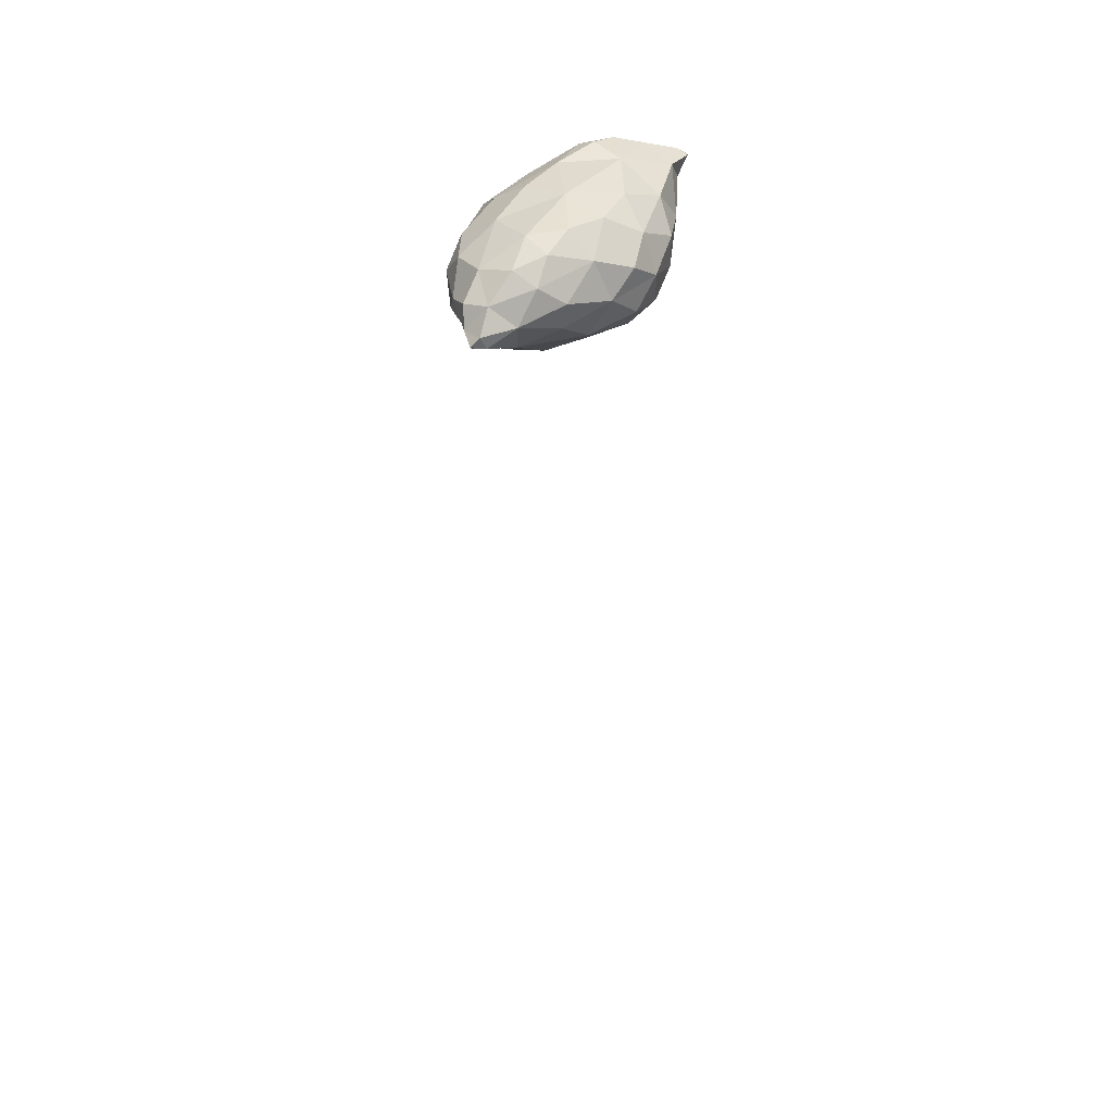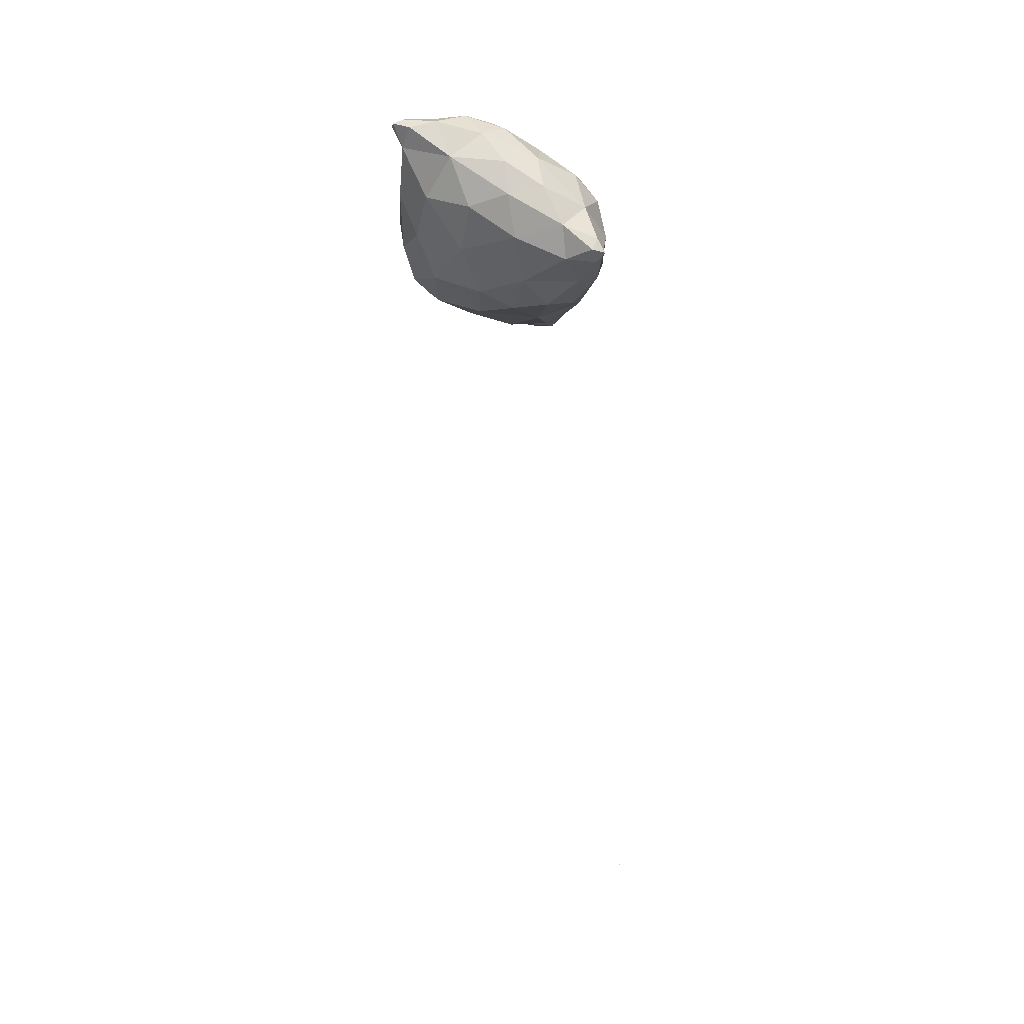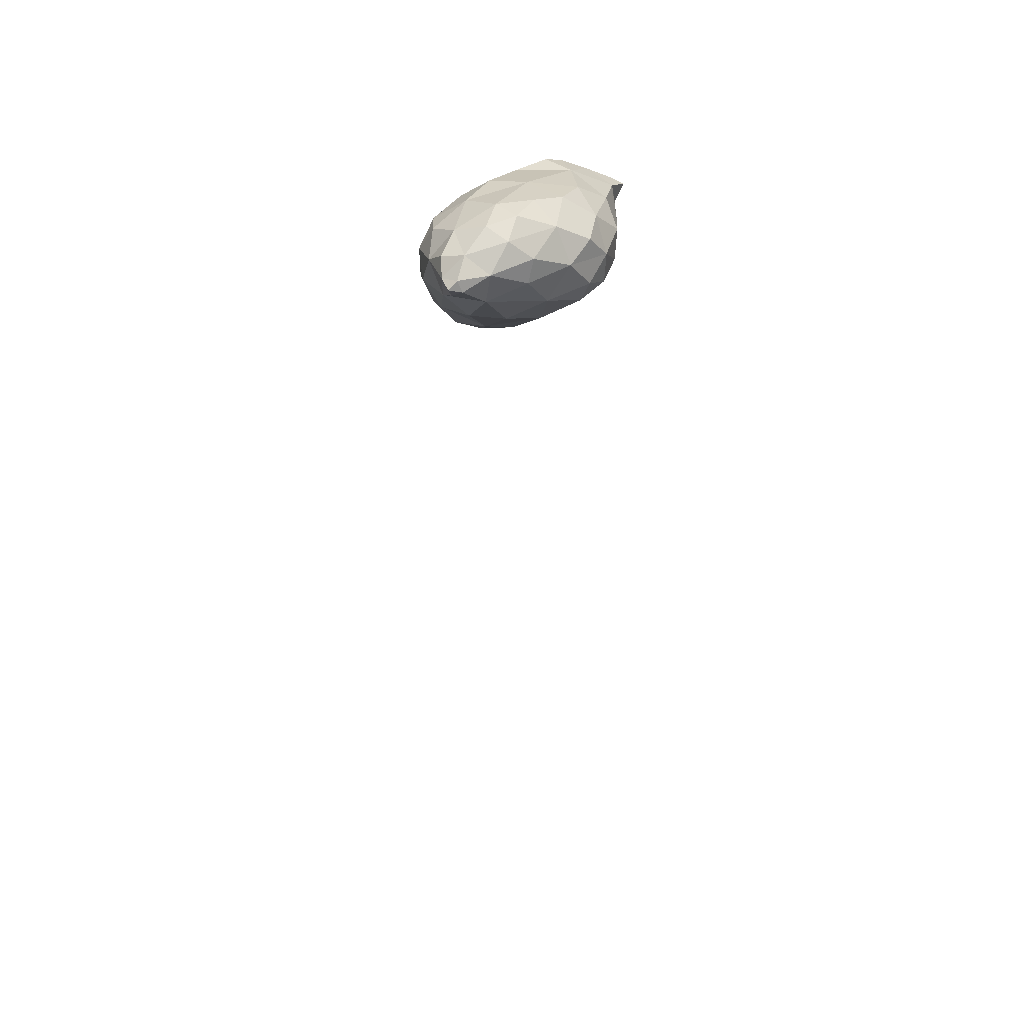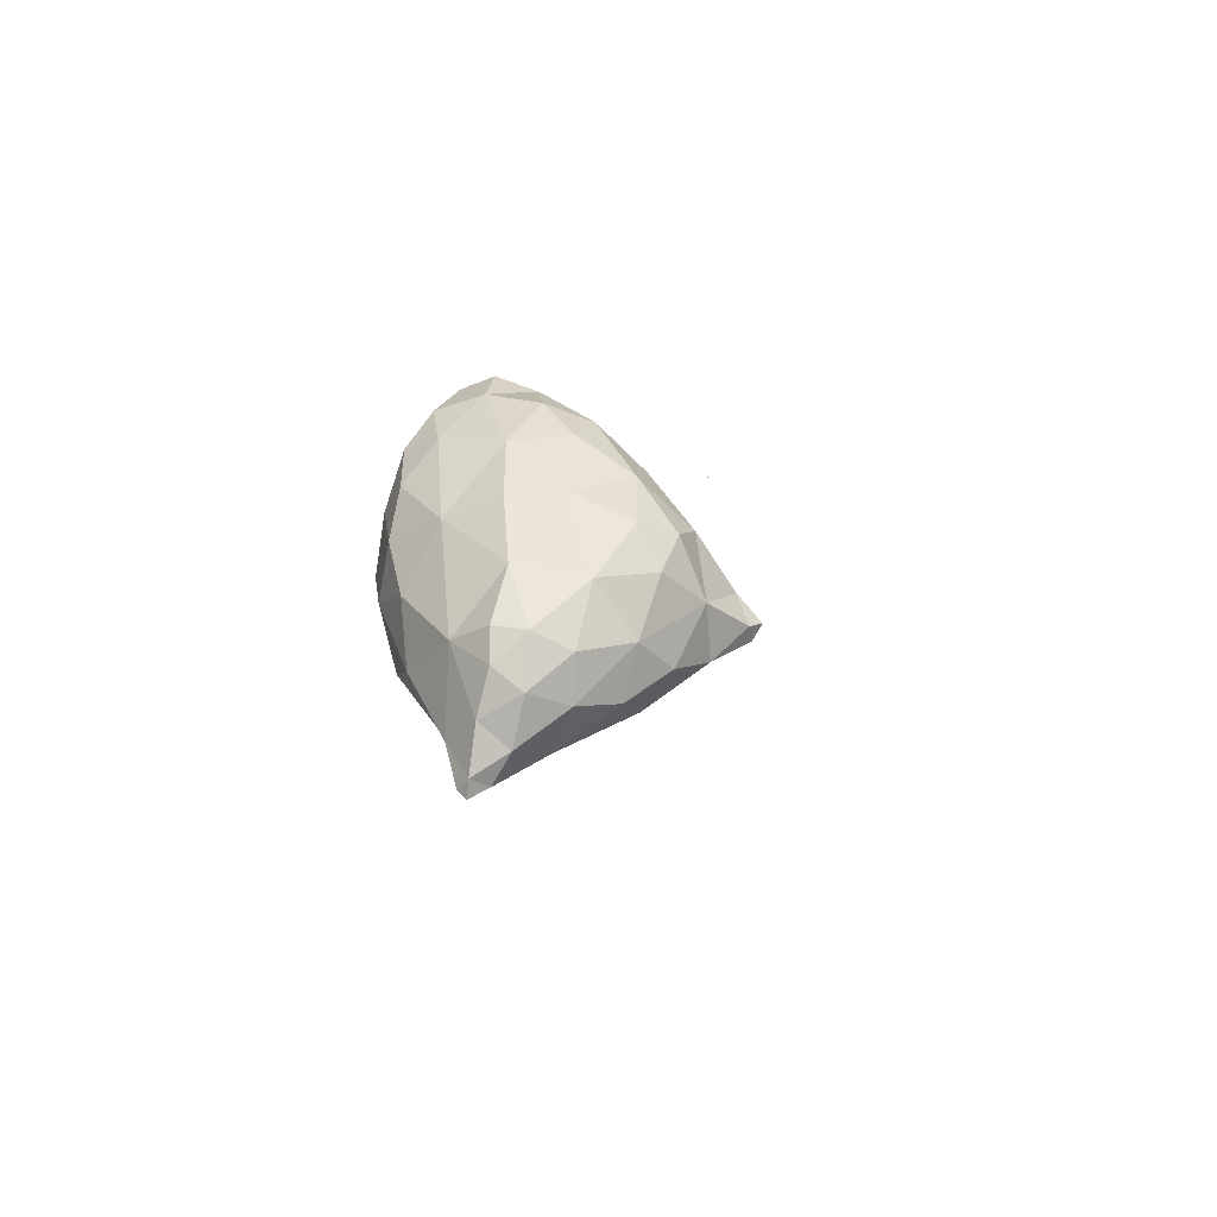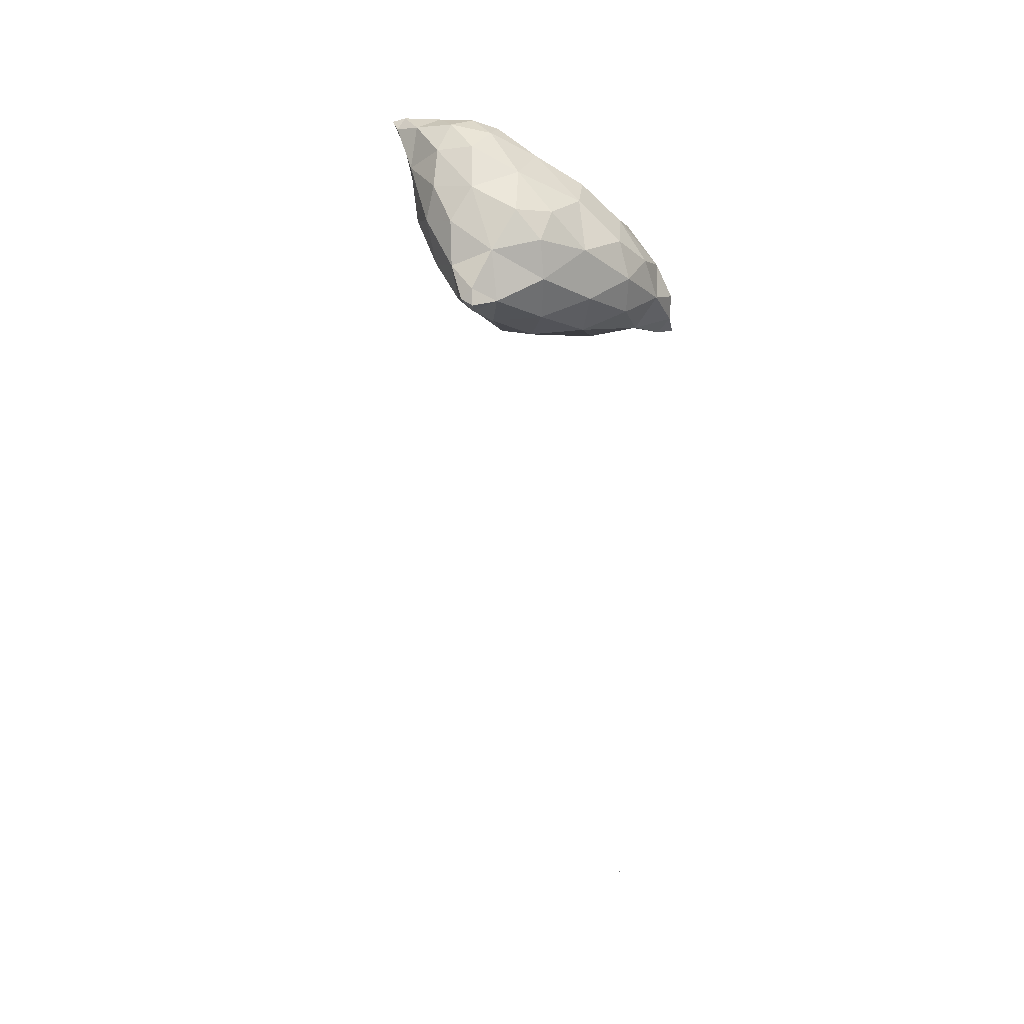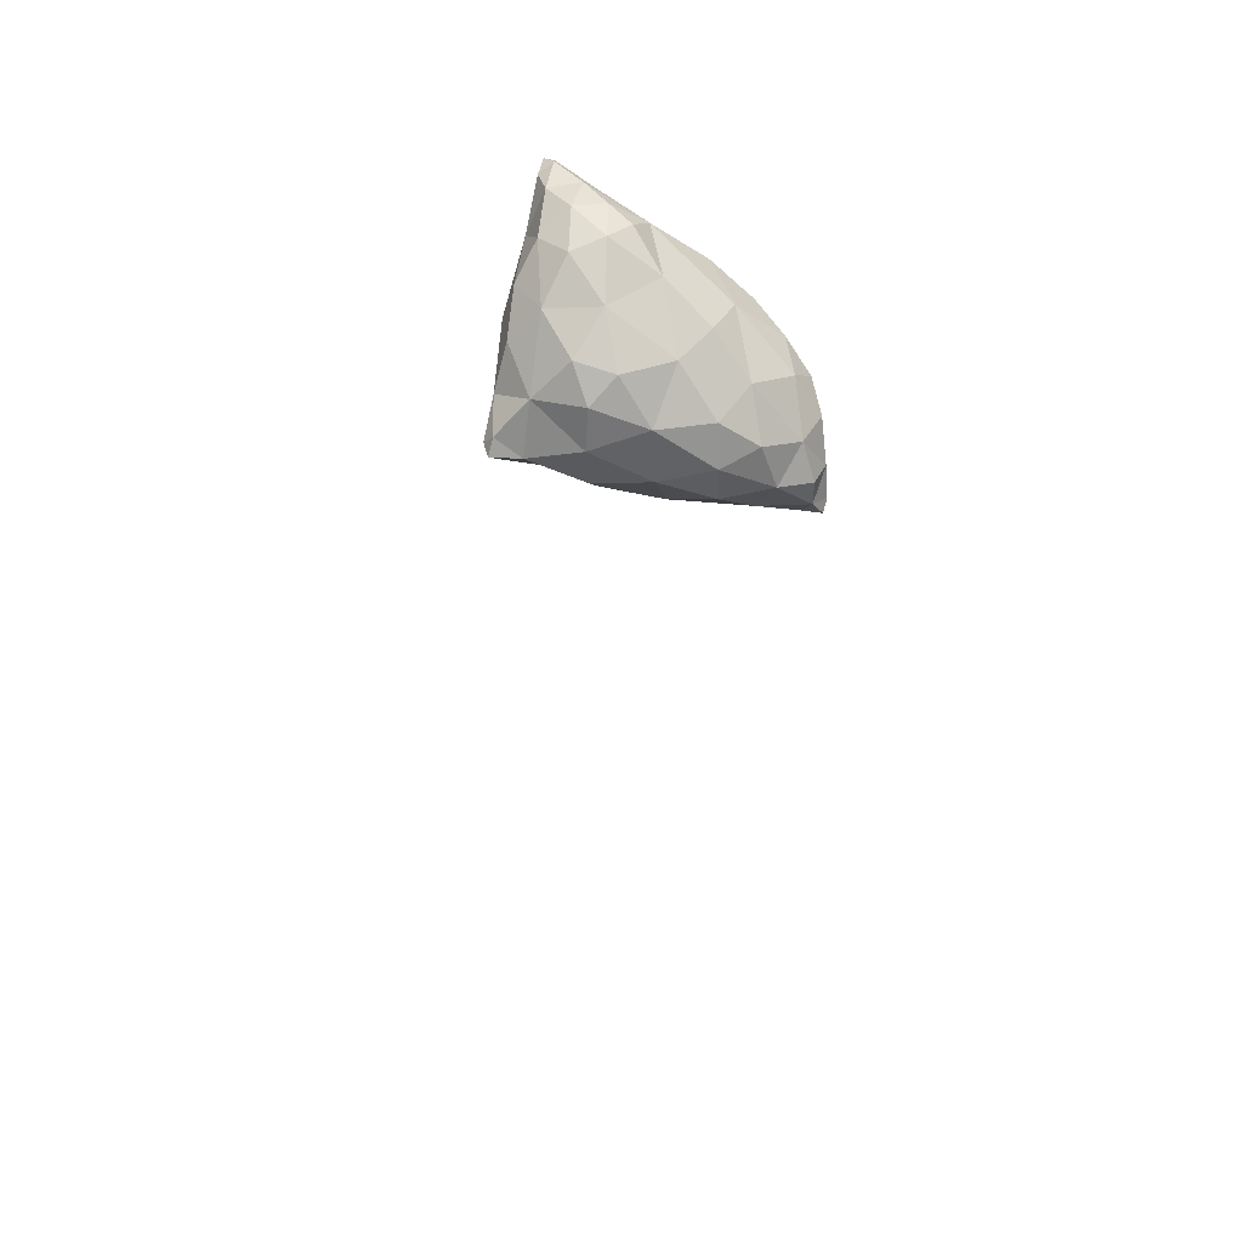
<metadata>
{"format":"obj","ext":"obj","renderer":"f3d","projection":"perspective","resolution":1024,"background":"white","views":[{"elev":-0.1,"azim":-129.6,"up":"+Z"},{"elev":8.2,"azim":38.8,"up":"+Z"},{"elev":-15.2,"azim":-134.6,"up":"+Z"},{"elev":-1.3,"azim":5.9,"up":"+Y"},{"elev":24.8,"azim":99.2,"up":"+Z"},{"elev":46.7,"azim":133.2,"up":"+Z"}]}
</metadata>
<code>
v 5.734 -36.08 29.45
v 5.735 -36.08 29.45
v 5.735 -36.08 29.45
v 5.736 -36.08 29.45
v 5.735 -36.08 29.44
v 5.735 -36.07 29.45
v 2.92 -27.13 61.03
v 3.266 -26.83 61.32
v 3.195 -27.37 61.14
v 3.796 -27.05 60.99
v 3.267 -26.89 60.19
v 2.513 -25.91 60.45
v 3.461 -25.34 61.38
v 4.377 -26.12 61.25
v 5.24 -26.21 59.82
v 5.899 -24.99 60.76
v 0.678 -24.19 57.25
v 1.235 -24.11 58.86
v 2.051 -25.71 58.34
v 3.982 -26.27 58.2
v 5.886 -25.84 57.82
v 7.036 -24.94 59.64
v 7.376 -25.18 58.33
v 8.299 -24.04 58.64
v 1.341 -24.72 56.18
v 0.221 -22.98 55.58
v 2.871 -25.59 56.68
v 4.986 -25.23 56.09
v 7.452 -24.8 56.59
v 9.146 -23.85 57.1
v 1.079 -23.73 54.78
v 2.78 -24.36 54.88
v 1.772 -22.95 53.89
v 7.027 -23.73 54.81
v 4.845 -23.93 54.35
v 9.101 -23.6 55.73
v 3.653 -22.43 53.45
v 2.608 -23.29 60.38
v 3.823 -23.94 61.49
v 4.735 -24.65 61.52
v 5.961 -23.6 61
v 0.155 -22.27 57.12
v 1.045 -22.1 58.69
v 7.456 -23.34 59.8
v 9.091 -22.29 57.8
v -0.201 -21.5 55.69
v 2.809 -22.16 56.07
v 2.808 -22.16 56.07
v 2.809 -22.16 56.07
v 2.811 -22.16 56.07
v 10.21 -23.29 56.12
v 10.16 -22.89 56.56
v 10.49 -22.8 55.99
v 0.71 -22.42 54.2
v 0.244 -20.78 54.44
v 2.809 -22.16 56.07
v 5.734 -22.79 53.66
v 7.113 -22.21 53.81
v 8.737 -22.3 54.79
v 10.07 -22.85 55.61
v 1.74 -20.88 53.29
v 3.574 -20.23 52.79
v 5.592 -20.95 53.17
v 7.169 -16.89 28.38
v 7.16 -16.89 28.38
v 7.216 -16.93 28.34
v 7.204 -16.92 28.34
v 7.259 -16.97 28.31
v 7.25 -16.96 28.31
v 7.213 -16.92 28.35
v 7.166 -16.89 28.39
v 7.258 -16.96 28.31
v 7.275 -16.98 28.3
v 7.225 -16.94 28.34
v 7.255 -16.97 28.32
v 3.787 -22.92 61.18
v 4.821 -23.04 61.26
v 0.511 -20.6 57.57
v 2.109 -20.07 58.61
v 4.128 -21.32 60.22
v 6.331 -21.69 60.15
v 8.001 -21.52 59.13
v 8.388 -20.49 58.07
v 0.065 -19.73 55.82
v 0.731 -19.07 57.04
v 2.809 -22.16 56.07
v 9.772 -21.97 55.97
v 8.703 -20.31 56.59
v 0.396 -18.72 54.17
v 7.481 -20.95 53.87
v 8.378 -20.44 54.93
v 1.034 -19.02 53.35
v 2.581 -18.08 52.7
v 4.512 -18.95 52.85
v 6.365 -19.04 53.77
v 7.122 -16.86 28.41
v 7.135 -16.87 28.4
v 7.129 -16.87 28.4
v 7.192 -16.92 28.35
v 7.19 -16.91 28.36
v 7.12 -16.86 28.41
v 7.248 -16.96 28.32
v 3.839 -19.47 59.05
v 5.543 -19.38 58.85
v 7.337 -20.21 58.9
v 0.646 -17.98 55.95
v 1.714 -17.8 56.76
v 3.693 -17.95 57.6
v 5.493 -17.73 57.27
v 5.909 -17.29 55.86
v 7.203 -18.9 57.37
v 0.701 -17.54 54.68
v 1.36 -16.89 55.37
v 7.314 -18.66 55.42
v 5.759 -17.38 54.43
v 1.357 -17.16 53.27
v 2.027 -15.92 52.88
v 2.136 -16.34 52.52
v 2.797 -16.32 52.56
v 4.205 -17.14 53.21
v 2.394 -15.76 52.52
v 7.102 -16.85 28.43
v 2.823 -16.46 55.51
v 4.483 -16.78 56.19
v 1.878 -16.18 54.03
v 2.901 -15.81 54.2
v 4.189 -16.3 54.56
v 2.878 -15.84 53.21
v 4.136 -8.194 45.13
v 4.132 -8.194 45.13
v 4.134 -8.193 45.13
v 4.132 -8.192 45.12
v 4.133 -8.193 45.13
v 4.131 -8.193 45.12
v 4.136 -8.194 45.13
v 4.139 -8.195 45.13
v 4.135 -8.194 45.13
v 4.137 -8.193 45.13
v 4.14 -8.194 45.13
v 4.135 -8.195 45.13
v 4.132 -8.194 45.13
v 4.138 -8.194 45.13
f 1 3 2
f 4 2 3
f 5 3 1
f 5 4 3
f 1 2 6
f 6 2 4
f 5 1 6
f 6 4 5
f 7 9 8
f 10 8 9
f 11 9 7
f 11 10 9
f 12 8 13
f 12 7 8
f 14 10 15
f 8 10 14
f 13 8 14
f 16 14 15
f 17 19 18
f 20 11 19
f 19 11 12
f 12 11 7
f 12 18 19
f 10 11 15
f 15 11 20
f 15 20 21
f 15 22 16
f 23 22 15
f 21 23 15
f 24 22 23
f 17 25 19
f 17 26 25
f 27 20 19
f 25 27 19
f 28 21 20
f 27 28 20
f 29 23 21
f 28 29 21
f 23 30 24
f 23 29 30
f 31 25 26
f 32 31 33
f 25 31 32
f 27 25 32
f 28 35 34
f 32 35 28
f 27 32 28
f 34 29 28
f 34 36 29
f 36 30 29
f 37 32 33
f 37 35 32
f 38 13 39
f 38 12 13
f 13 14 40
f 39 13 40
f 16 40 14
f 16 41 40
f 42 18 43
f 42 17 18
f 12 38 18
f 38 43 18
f 41 16 44
f 16 22 44
f 24 44 22
f 24 45 44
f 26 17 42
f 26 42 46
f 47 49 48
f 49 47 50
f 51 52 30
f 30 52 45
f 30 45 24
f 53 52 51
f 26 54 31
f 55 54 26
f 46 55 26
f 47 48 56
f 54 33 31
f 57 34 35
f 47 56 50
f 57 58 34
f 34 58 59
f 34 59 36
f 36 51 30
f 60 51 36
f 59 60 36
f 60 53 51
f 61 54 55
f 61 33 54
f 37 33 61
f 62 37 61
f 37 57 35
f 63 57 37
f 62 63 37
f 63 58 57
f 64 66 65
f 67 66 68
f 67 65 66
f 69 67 68
f 64 70 66
f 64 71 70
f 72 68 66
f 70 72 66
f 68 73 69
f 68 72 73
f 74 70 71
f 74 72 70
f 74 75 72
f 75 73 72
f 38 39 76
f 77 39 40
f 77 76 39
f 77 40 41
f 42 43 78
f 78 43 79
f 43 38 79
f 79 38 80
f 80 38 76
f 76 77 80
f 77 81 80
f 77 41 81
f 81 41 44
f 81 44 82
f 45 82 44
f 45 83 82
f 84 78 85
f 42 78 84
f 46 42 84
f 49 86 48
f 85 78 79
f 49 50 86
f 52 87 45
f 45 87 88
f 45 88 83
f 87 52 53
f 55 46 84
f 55 84 89
f 48 86 56
f 50 56 86
f 90 59 58
f 88 87 91
f 91 87 59
f 59 87 60
f 59 90 91
f 87 53 60
f 92 55 89
f 92 61 55
f 93 62 61
f 93 61 92
f 94 63 62
f 94 62 93
f 63 90 58
f 95 90 63
f 94 95 63
f 95 91 90
f 96 65 97
f 96 64 65
f 97 99 98
f 67 99 97
f 65 67 97
f 99 67 69
f 71 101 100
f 96 101 71
f 64 96 71
f 101 98 100
f 100 98 99
f 100 99 102
f 102 69 73
f 102 99 69
f 74 71 100
f 100 75 74
f 100 102 75
f 102 73 75
f 79 80 103
f 104 80 81
f 104 103 80
f 105 81 82
f 105 104 81
f 105 82 83
f 84 85 106
f 106 85 107
f 85 79 107
f 107 79 108
f 108 79 103
f 103 104 108
f 104 109 108
f 110 109 111
f 111 109 104
f 111 104 105
f 111 83 88
f 111 105 83
f 112 106 113
f 84 106 112
f 89 84 112
f 106 107 113
f 111 114 110
f 114 115 110
f 114 88 91
f 114 111 88
f 116 89 112
f 116 92 89
f 117 118 116
f 116 118 93
f 116 93 92
f 118 119 93
f 93 119 120
f 93 120 94
f 95 115 114
f 120 115 95
f 94 120 95
f 114 91 95
f 121 118 117
f 121 119 118
f 96 97 122
f 122 97 98
f 101 96 122
f 122 98 101
f 107 108 123
f 124 108 109
f 124 123 108
f 124 109 110
f 112 113 125
f 123 113 107
f 125 113 123
f 126 125 123
f 123 124 127
f 123 127 126
f 127 110 115
f 127 124 110
f 116 112 125
f 125 117 116
f 128 117 125
f 126 128 125
f 128 120 119
f 127 120 128
f 126 127 128
f 127 115 120
f 121 117 128
f 128 119 121
f 129 131 130
f 132 131 133
f 132 130 131
f 134 132 133
f 129 135 131
f 129 136 135
f 133 138 137
f 135 138 133
f 131 135 133
f 137 134 133
f 139 135 136
f 139 138 135
f 129 130 140
f 141 130 132
f 141 140 130
f 141 132 134
f 136 140 142
f 136 129 140
f 142 137 138
f 141 137 142
f 140 141 142
f 141 134 137
f 139 136 142
f 142 138 139

</code>
